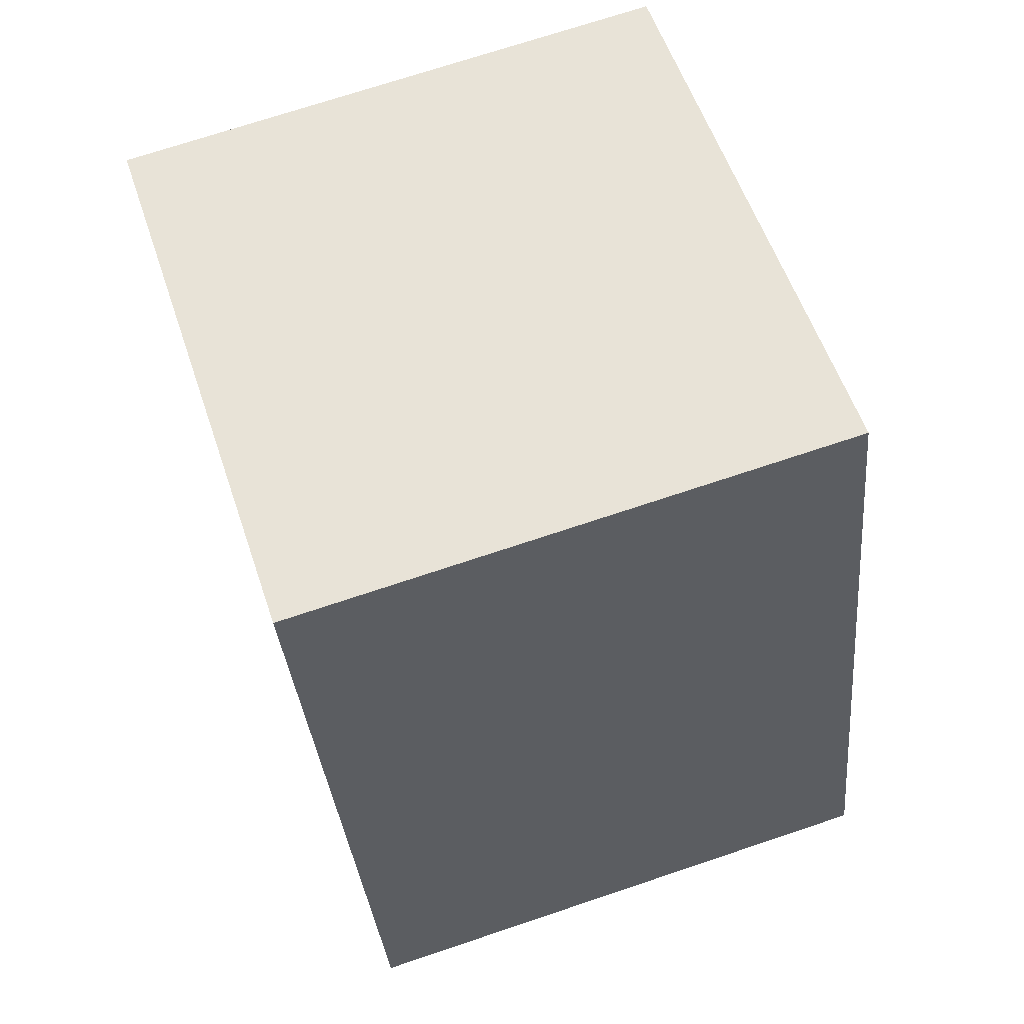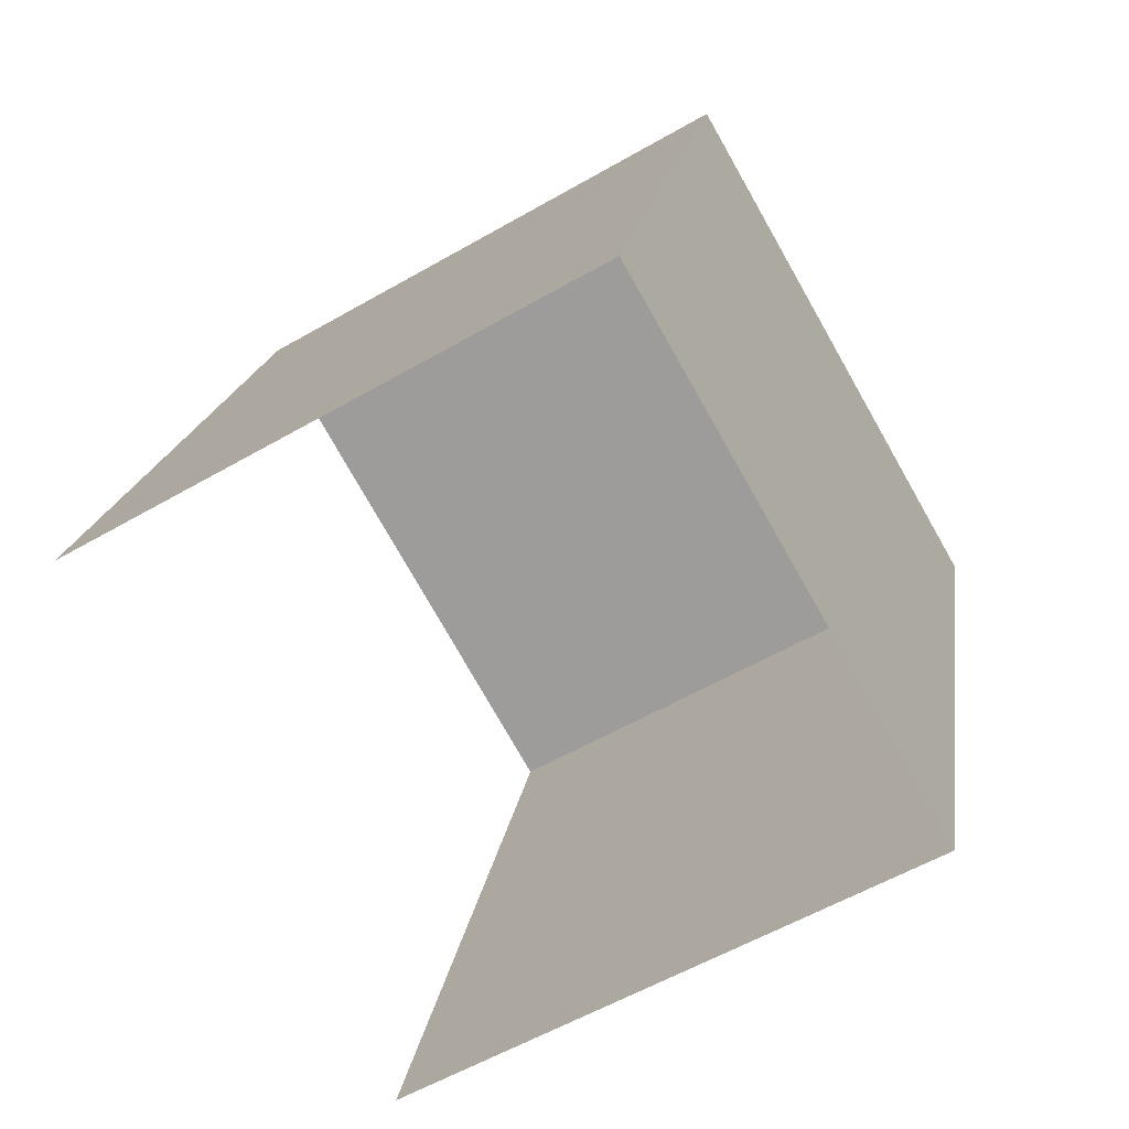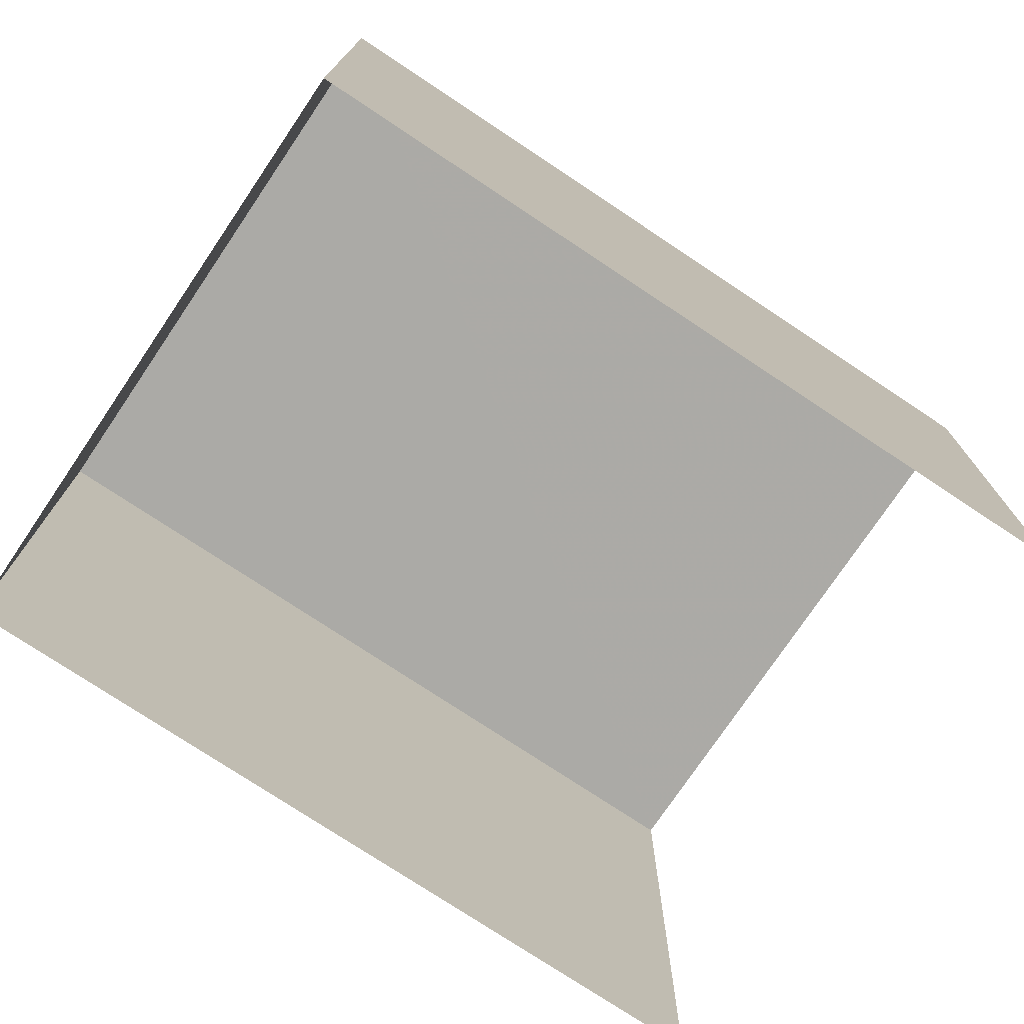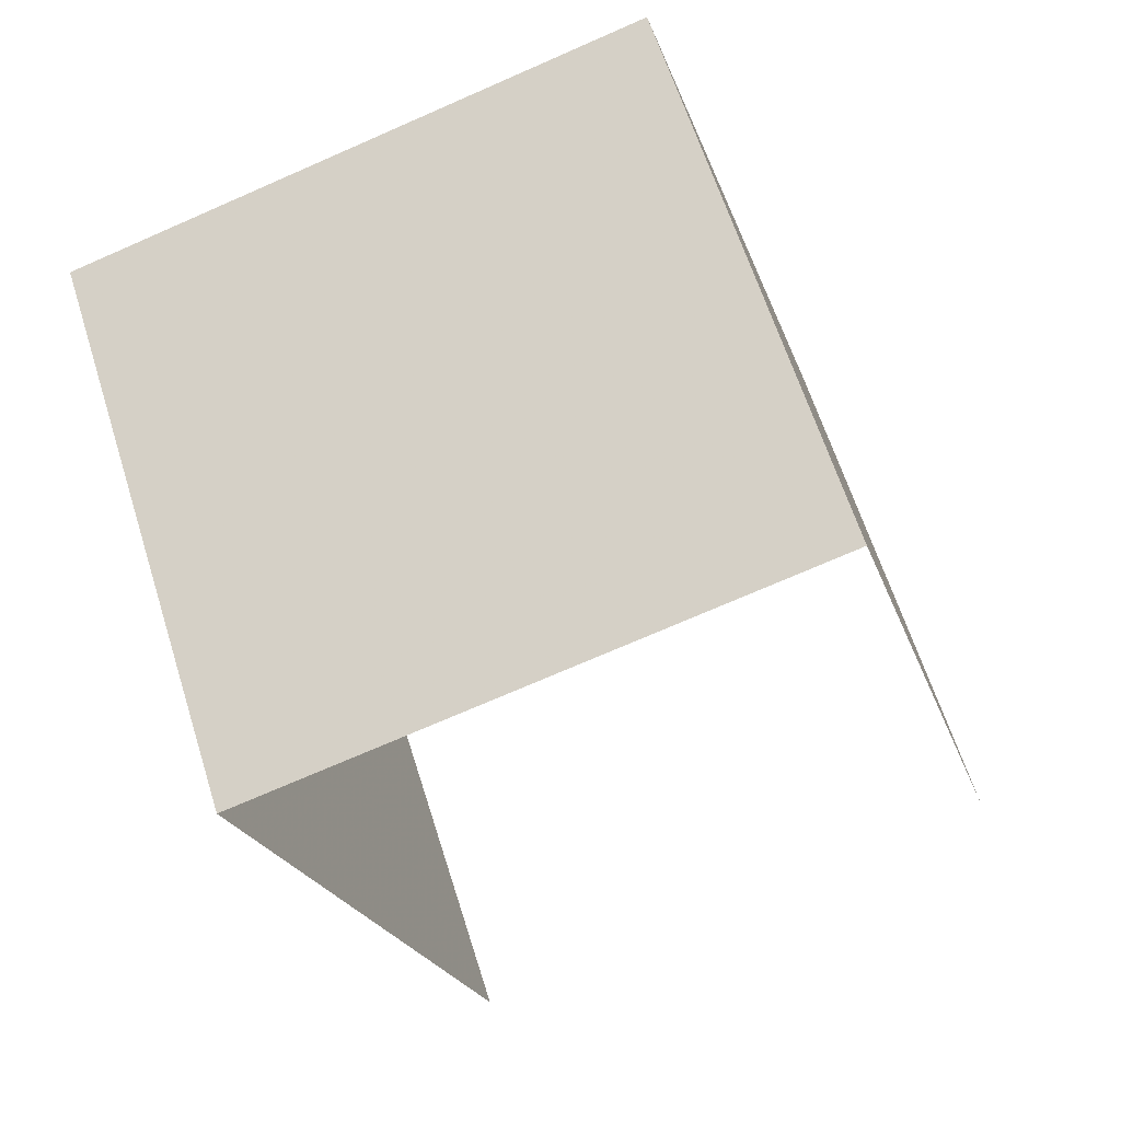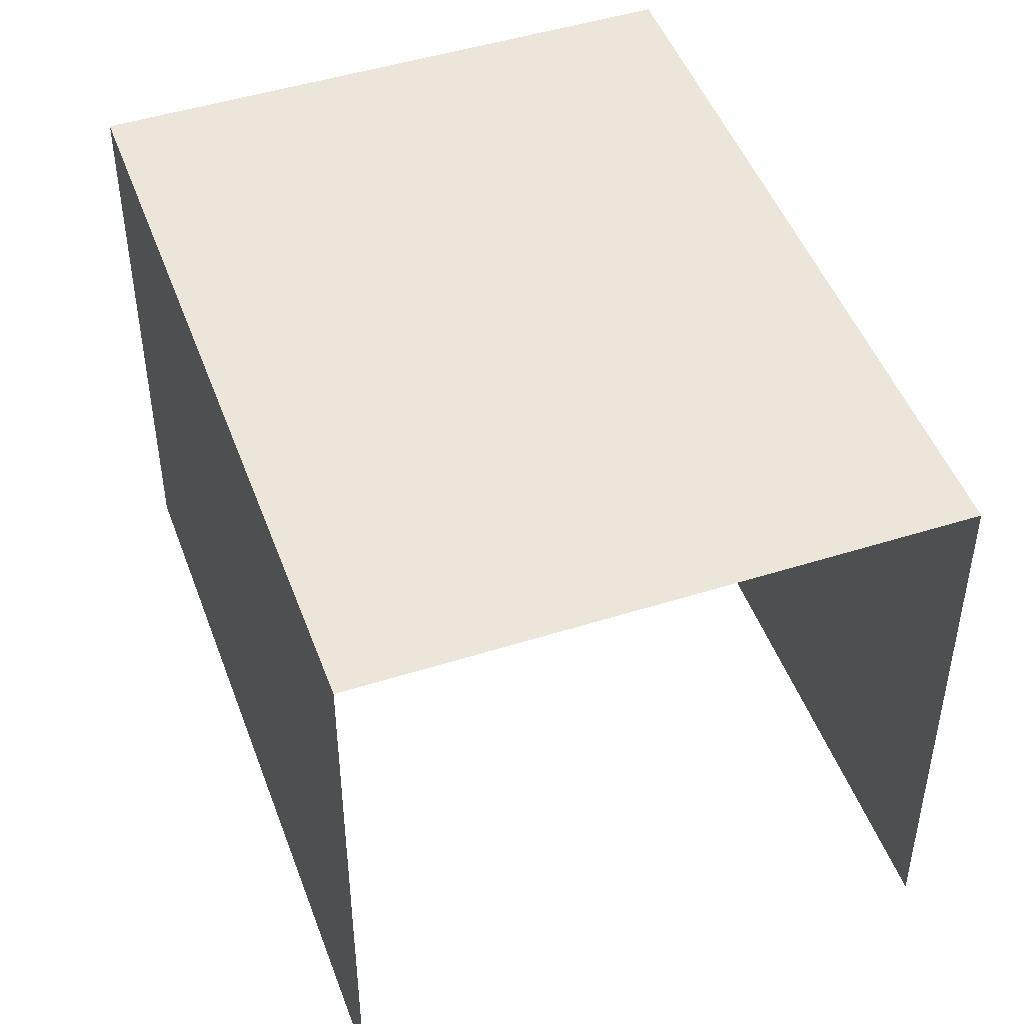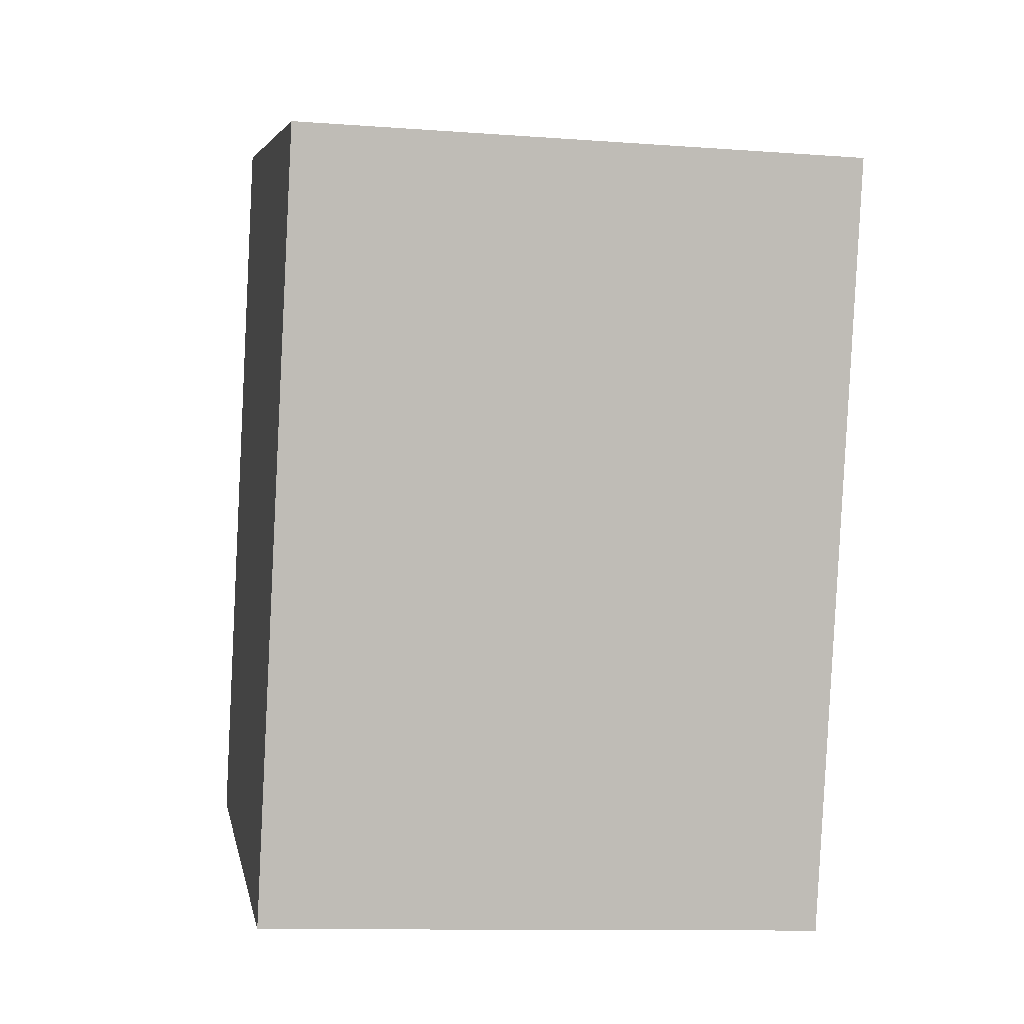
<metadata>
{"format":"obj","ext":"obj","renderer":"f3d","projection":"perspective","resolution":1024,"background":"white","views":[{"elev":71.7,"azim":-108.9,"up":"+Y"},{"elev":-57.7,"azim":-59.1,"up":"+Y"},{"elev":-75.8,"azim":-140.1,"up":"+Z"},{"elev":63.2,"azim":162.6,"up":"+Y"},{"elev":47.4,"azim":-35.9,"up":"+Z"},{"elev":-11.2,"azim":79.7,"up":"+Y"}]}
</metadata>
<code>
v -2.209e+05 -1.254e+05 25.57
v -2.209e+05 -1.254e+05 25.57
v -2.209e+05 -1.254e+05 25.57
v -2.209e+05 -1.254e+05 25.57
v -2.209e+05 -1.254e+05 27.95
v -2.209e+05 -1.254e+05 27.95
v -2.209e+05 -1.254e+05 27.95
v -2.209e+05 -1.254e+05 27.95
f 1 2 3
f 4 1 3
f 6 4 3
f 7 6 3
f 5 6 7
f 8 5 7
f 5 2 1
f 5 8 2
f 8 3 2
f 8 7 3
f 6 1 4
f 6 5 1

</code>
